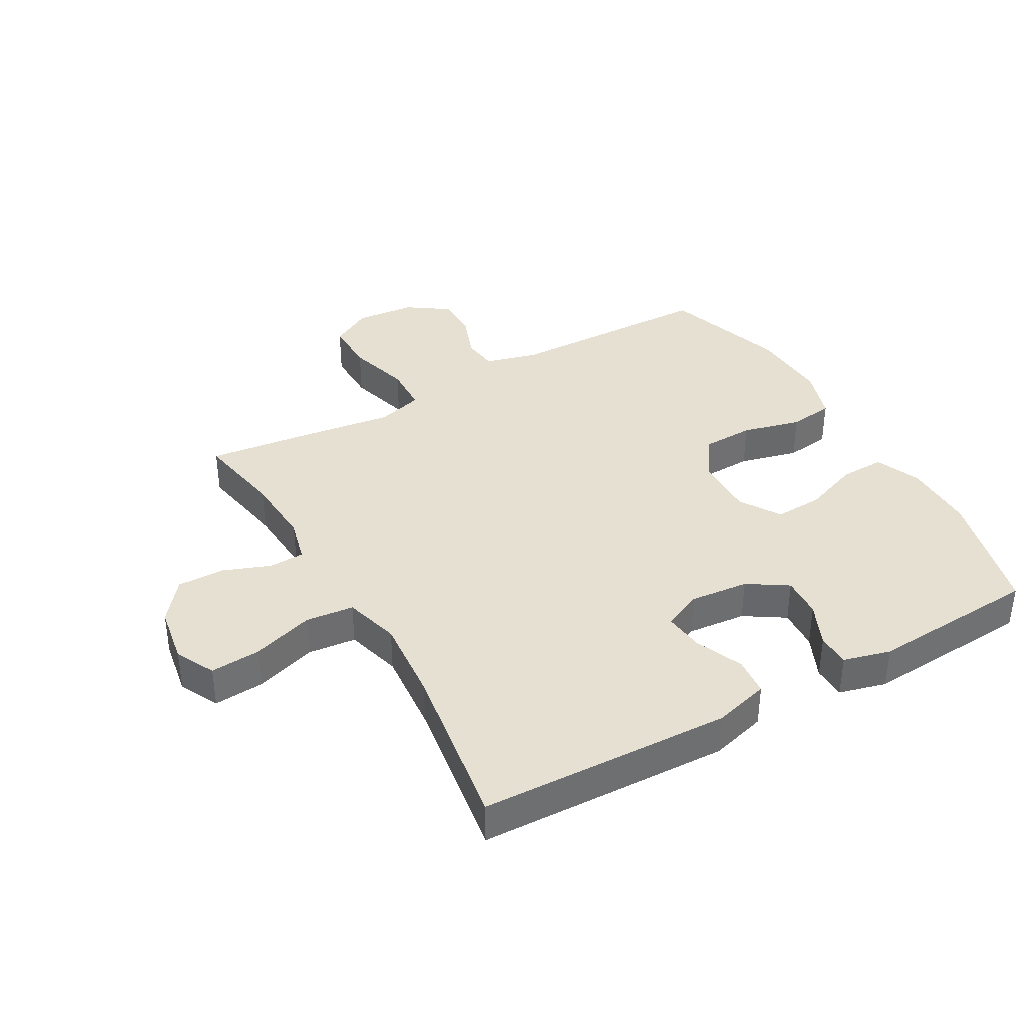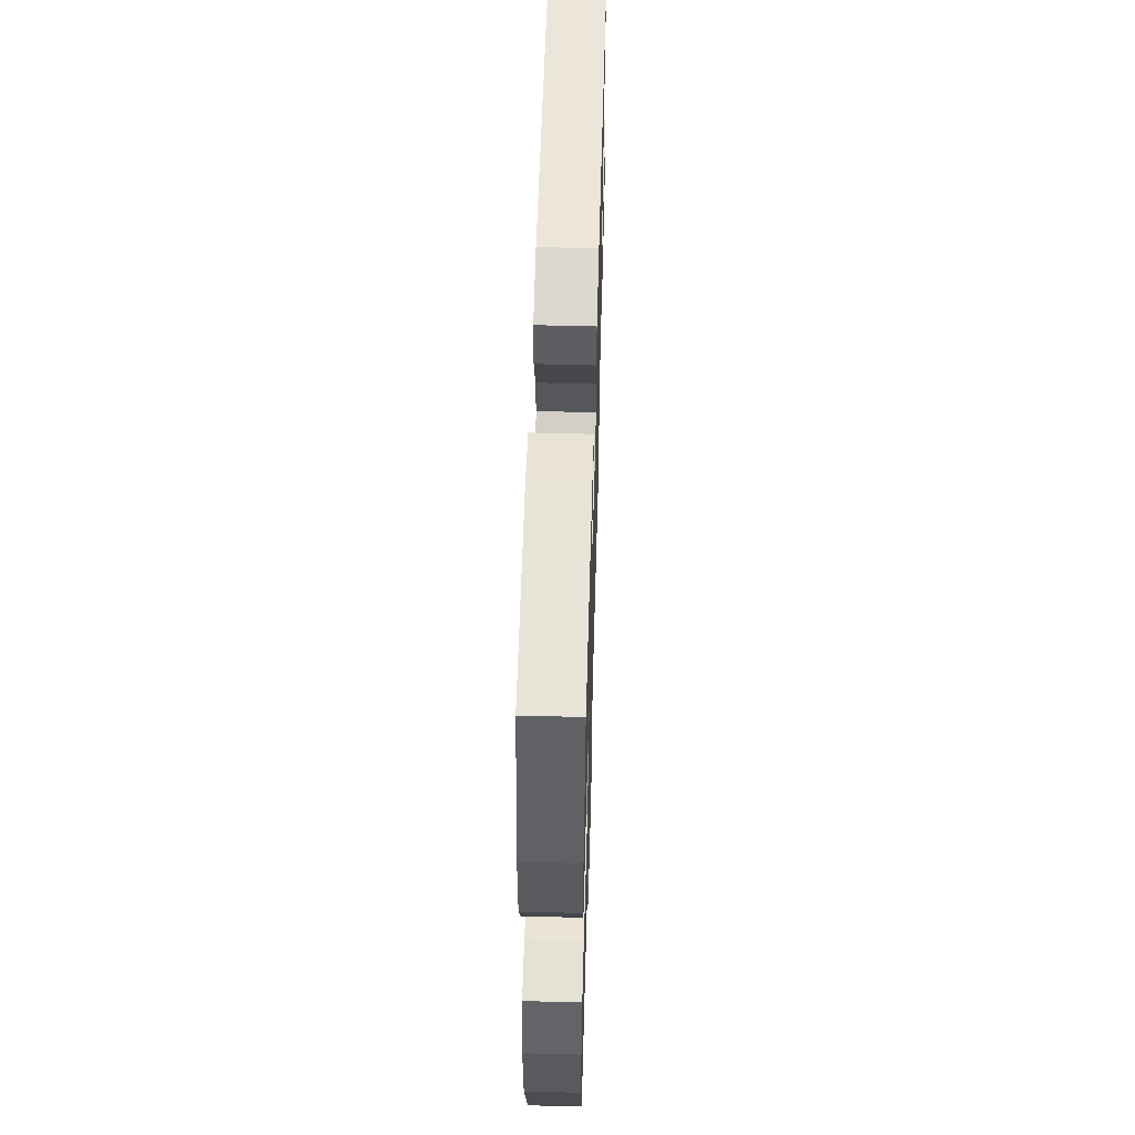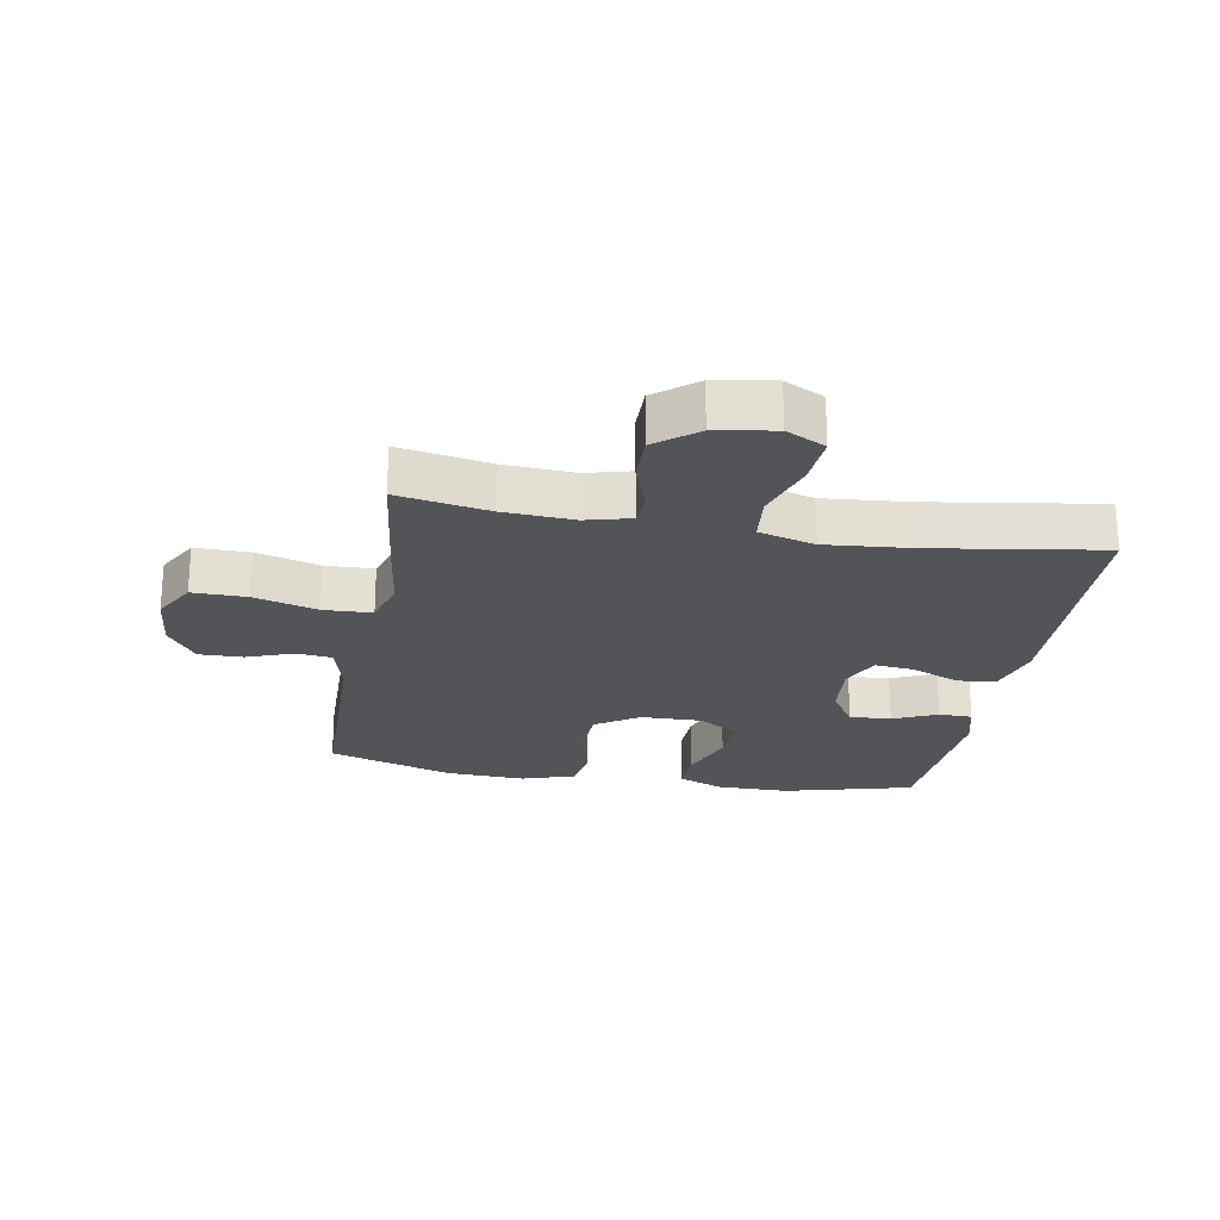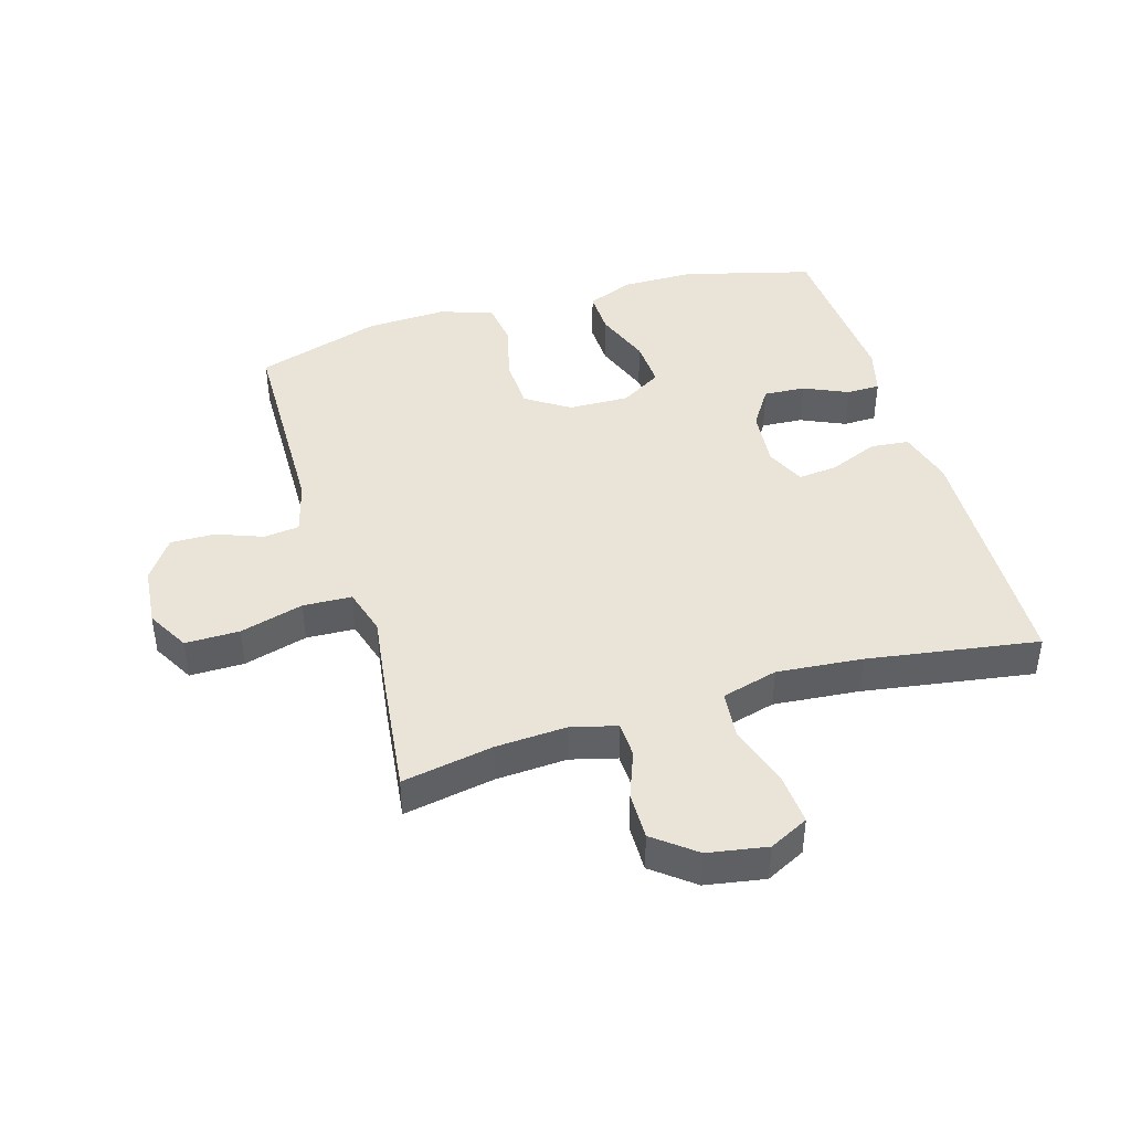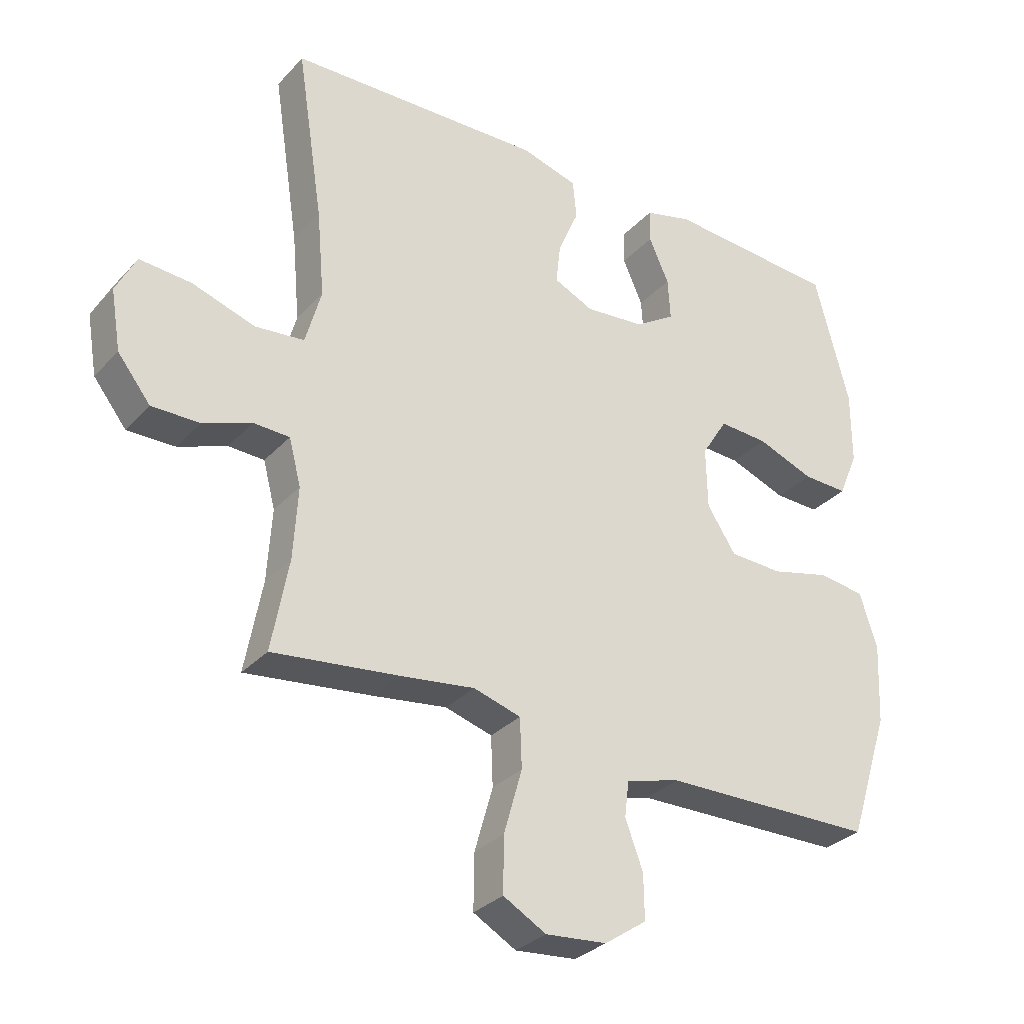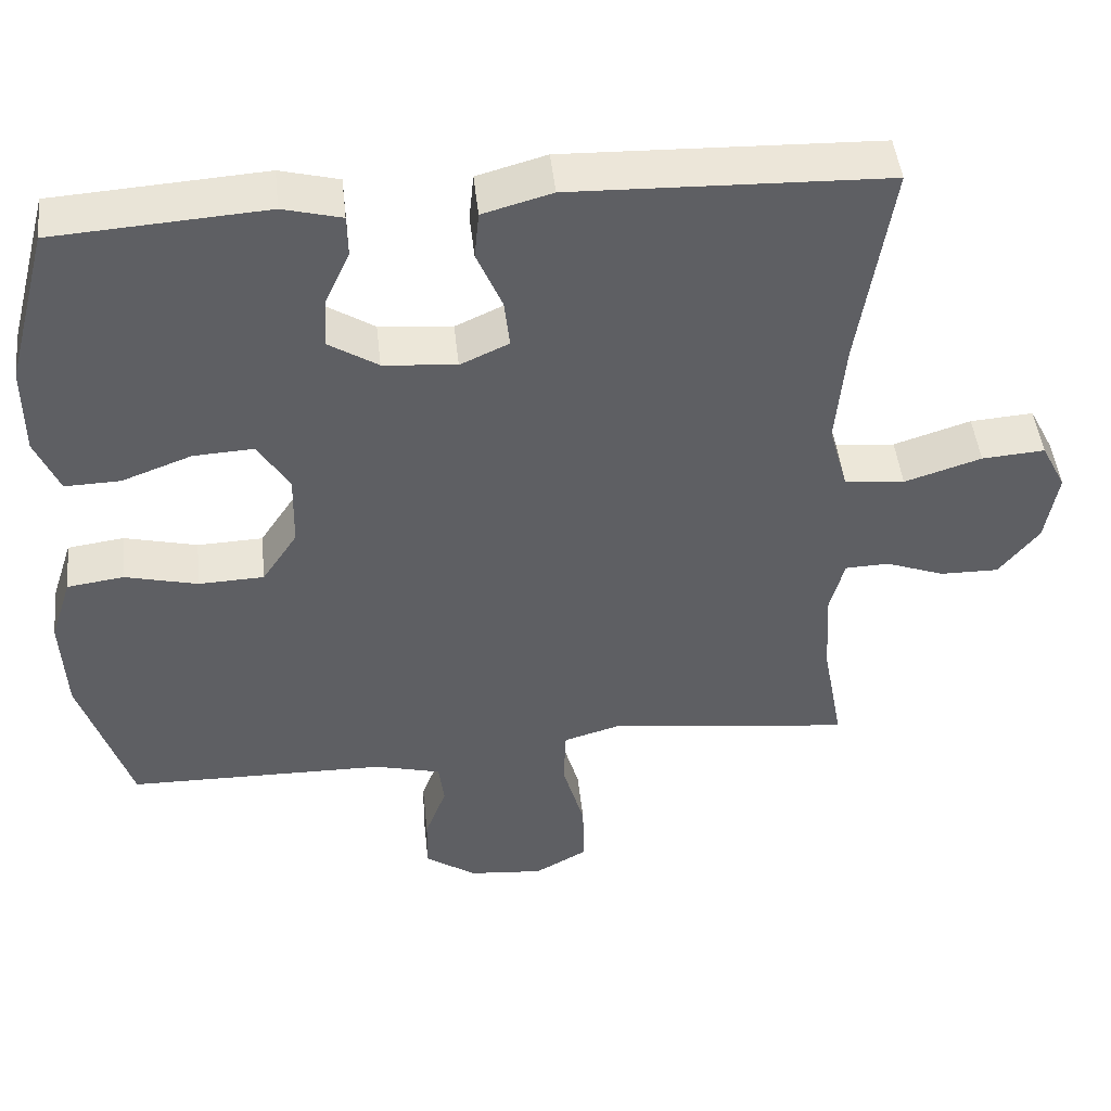
<metadata>
{"format":"obj","ext":"obj","renderer":"f3d","projection":"perspective","resolution":1024,"background":"white","views":[{"elev":37.6,"azim":-29.5,"up":"+Y"},{"elev":56.6,"azim":91.6,"up":"+Z"},{"elev":-23.3,"azim":-100.0,"up":"+Y"},{"elev":42.8,"azim":-106.5,"up":"+Y"},{"elev":-31.2,"azim":-34.5,"up":"+Z"},{"elev":46.9,"azim":173.8,"up":"+Z"}]}
</metadata>
<code>
v -0.5 0.07 -0.5
v -0.473 0.07 -0.354
v -0.466 0.07 -0.24
v -0.485 0.07 -0.167
v -0.542 0.07 -0.165
v -0.619 0.07 -0.194
v -0.695 0.07 -0.195
v -0.747 0.07 -0.129
v -0.763 0.07 -0.034
v -0.731 0.07 0.029
v -0.649 0.07 0.023
v -0.549 0.07 -0.009
v -0.471 0.07 -0.001
v -0.446 0.07 0.089
v -0.458 0.07 0.226
v -0.5 0.07 0.5
v -0.093 0.07 0.514
v -0.003 0.07 0.489
v 0.003 0.07 0.427
v -0.03 0.07 0.349
v -0.037 0.07 0.285
v 0.026 0.07 0.256
v 0.121 0.07 0.265
v 0.185 0.07 0.306
v 0.181 0.07 0.373
v 0.149 0.07 0.444
v 0.15 0.07 0.498
v 0.226 0.07 0.518
v 0.5 0.07 0.5
v 0.555 0.07 0.291
v 0.555 0.07 0.174
v 0.524 0.07 0.1
v 0.452 0.07 0.102
v 0.361 0.07 0.136
v 0.283 0.07 0.14
v 0.242 0.07 0.074
v 0.244 0.07 -0.024
v 0.29 0.07 -0.094
v 0.375 0.07 -0.097
v 0.47 0.07 -0.073
v 0.543 0.07 -0.083
v 0.571 0.07 -0.169
v 0.565 0.07 -0.298
v 0.5 0.07 -0.5
v 0.162 0.07 -0.506
v 0.076 0.07 -0.529
v 0.069 0.07 -0.586
v 0.097 0.07 -0.661
v 0.098 0.07 -0.732
v 0.031 0.07 -0.778
v -0.066 0.07 -0.787
v -0.134 0.07 -0.749
v -0.133 0.07 -0.662
v -0.104 0.07 -0.56
v -0.107 0.07 -0.482
v -0.182 0.07 -0.46
v -0.299 0.07 -0.476
v -0.5 0 -0.5
v -0.473 0 -0.354
v -0.466 0 -0.24
v -0.485 0 -0.167
v -0.542 0 -0.165
v -0.619 0 -0.194
v -0.695 0 -0.195
v -0.747 0 -0.129
v -0.763 0 -0.034
v -0.731 0 0.029
v -0.649 0 0.023
v -0.549 0 -0.009
v -0.471 0 -0.001
v -0.446 0 0.089
v -0.458 0 0.226
v -0.5 0 0.5
v -0.093 0 0.514
v -0.003 0 0.489
v 0.003 0 0.427
v -0.03 0 0.349
v -0.037 0 0.285
v 0.026 0 0.256
v 0.121 0 0.265
v 0.185 0 0.306
v 0.181 0 0.373
v 0.149 0 0.444
v 0.15 0 0.498
v 0.226 0 0.518
v 0.5 0 0.5
v 0.555 0 0.291
v 0.555 0 0.174
v 0.524 0 0.1
v 0.452 0 0.102
v 0.361 0 0.136
v 0.283 0 0.14
v 0.242 0 0.074
v 0.244 0 -0.024
v 0.29 0 -0.094
v 0.375 0 -0.097
v 0.47 0 -0.073
v 0.543 0 -0.083
v 0.571 0 -0.169
v 0.565 0 -0.298
v 0.5 0 -0.5
v 0.162 0 -0.506
v 0.076 0 -0.529
v 0.069 0 -0.586
v 0.097 0 -0.661
v 0.098 0 -0.732
v 0.031 0 -0.778
v -0.066 0 -0.787
v -0.134 0 -0.749
v -0.133 0 -0.662
v -0.104 0 -0.56
v -0.107 0 -0.482
v -0.182 0 -0.46
v -0.299 0 -0.476
f 56 57 1 2
f 55 56 2 3
f 52 53 54
f 51 52 54
f 50 51 54
f 49 50 54
f 48 49 54
f 47 48 54
f 46 47 54 55
f 55 3 4
f 46 55 4
f 45 46 4
f 43 44 45
f 42 43 45
f 41 42 45
f 40 41 45
f 39 40 45
f 38 39 45 4
f 32 33 34
f 31 32 34
f 30 31 34
f 29 30 34
f 28 29 34
f 27 28 34
f 26 27 34
f 25 26 34
f 24 25 34 35
f 23 24 35 36
f 18 19 20
f 17 18 20
f 16 17 20
f 15 16 20
f 14 15 20 21
f 13 14 21 22
f 10 11 12
f 9 10 12
f 8 9 12
f 7 8 12
f 6 7 12
f 5 6 12
f 5 12 13
f 4 5 13
f 38 4 13
f 37 38 13
f 23 36 37
f 22 23 37
f 13 22 37
f 59 58 114 113
f 60 59 113 112
f 111 110 109
f 111 109 108
f 111 108 107
f 111 107 106
f 111 106 105
f 111 105 104
f 112 111 104 103
f 61 60 112
f 61 112 103
f 61 103 102
f 102 101 100
f 102 100 99
f 102 99 98
f 102 98 97
f 102 97 96
f 61 102 96 95
f 91 90 89
f 91 89 88
f 91 88 87
f 91 87 86
f 91 86 85
f 91 85 84
f 91 84 83
f 91 83 82
f 92 91 82 81
f 93 92 81 80
f 77 76 75
f 77 75 74
f 77 74 73
f 77 73 72
f 78 77 72 71
f 79 78 71 70
f 69 68 67
f 69 67 66
f 69 66 65
f 69 65 64
f 69 64 63
f 69 63 62
f 70 69 62
f 70 62 61
f 70 61 95
f 70 95 94
f 94 93 80
f 94 80 79
f 94 79 70
f 1 58 59 2
f 2 59 60 3
f 3 60 61 4
f 4 61 62 5
f 5 62 63 6
f 6 63 64 7
f 7 64 65 8
f 8 65 66 9
f 9 66 67 10
f 10 67 68 11
f 11 68 69 12
f 12 69 70 13
f 13 70 71 14
f 14 71 72 15
f 15 72 73 16
f 16 73 74 17
f 17 74 75 18
f 18 75 76 19
f 19 76 77 20
f 20 77 78 21
f 21 78 79 22
f 22 79 80 23
f 23 80 81 24
f 24 81 82 25
f 25 82 83 26
f 26 83 84 27
f 27 84 85 28
f 28 85 86 29
f 29 86 87 30
f 30 87 88 31
f 31 88 89 32
f 32 89 90 33
f 33 90 91 34
f 34 91 92 35
f 35 92 93 36
f 36 93 94 37
f 37 94 95 38
f 38 95 96 39
f 39 96 97 40
f 40 97 98 41
f 41 98 99 42
f 42 99 100 43
f 43 100 101 44
f 44 101 102 45
f 45 102 103 46
f 46 103 104 47
f 47 104 105 48
f 48 105 106 49
f 49 106 107 50
f 50 107 108 51
f 51 108 109 52
f 52 109 110 53
f 53 110 111 54
f 54 111 112 55
f 55 112 113 56
f 56 113 114 57
f 57 114 58 1

</code>
